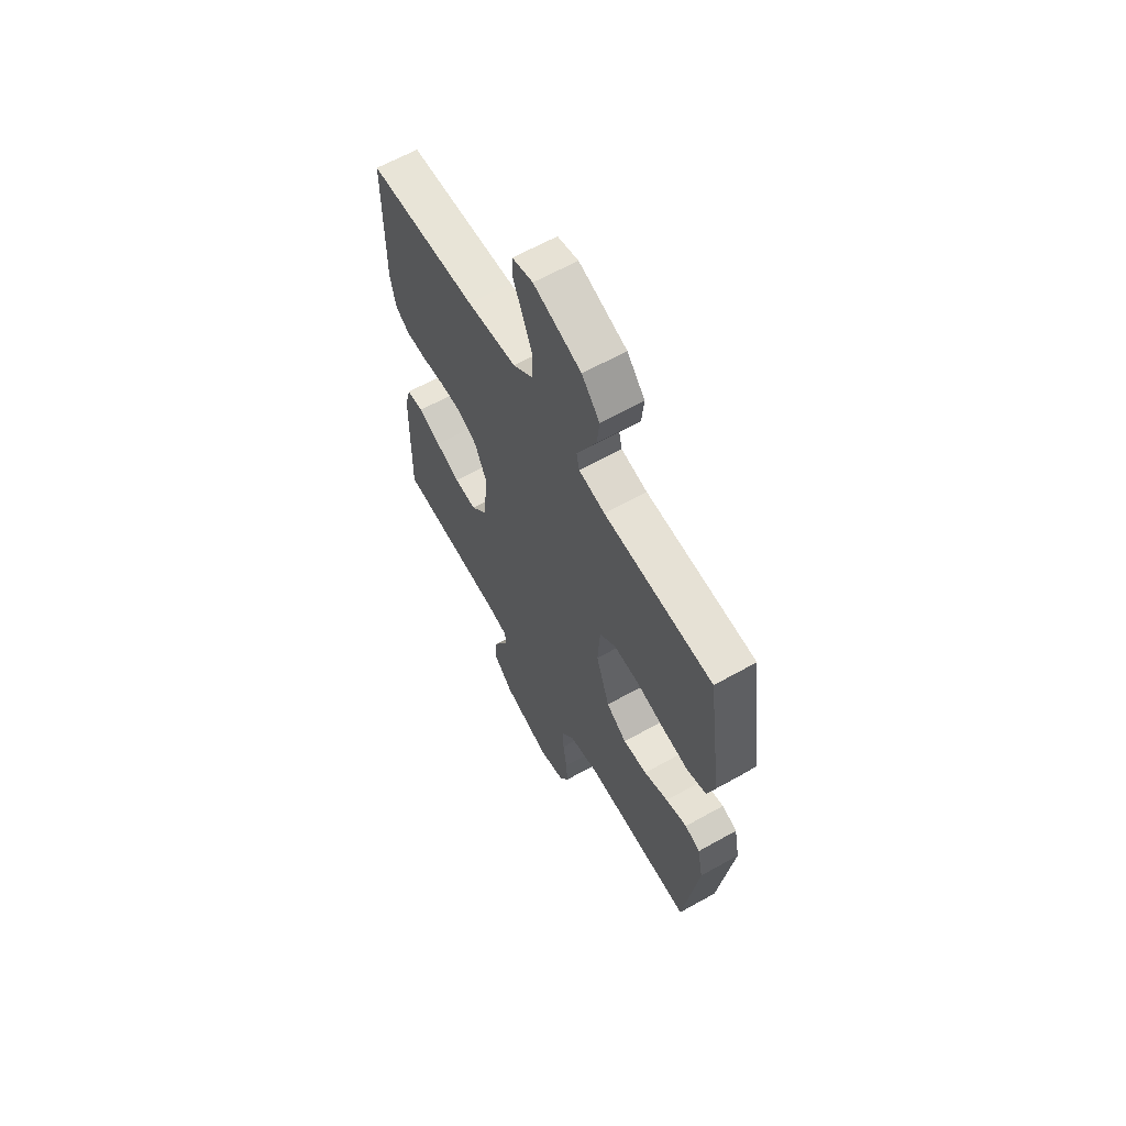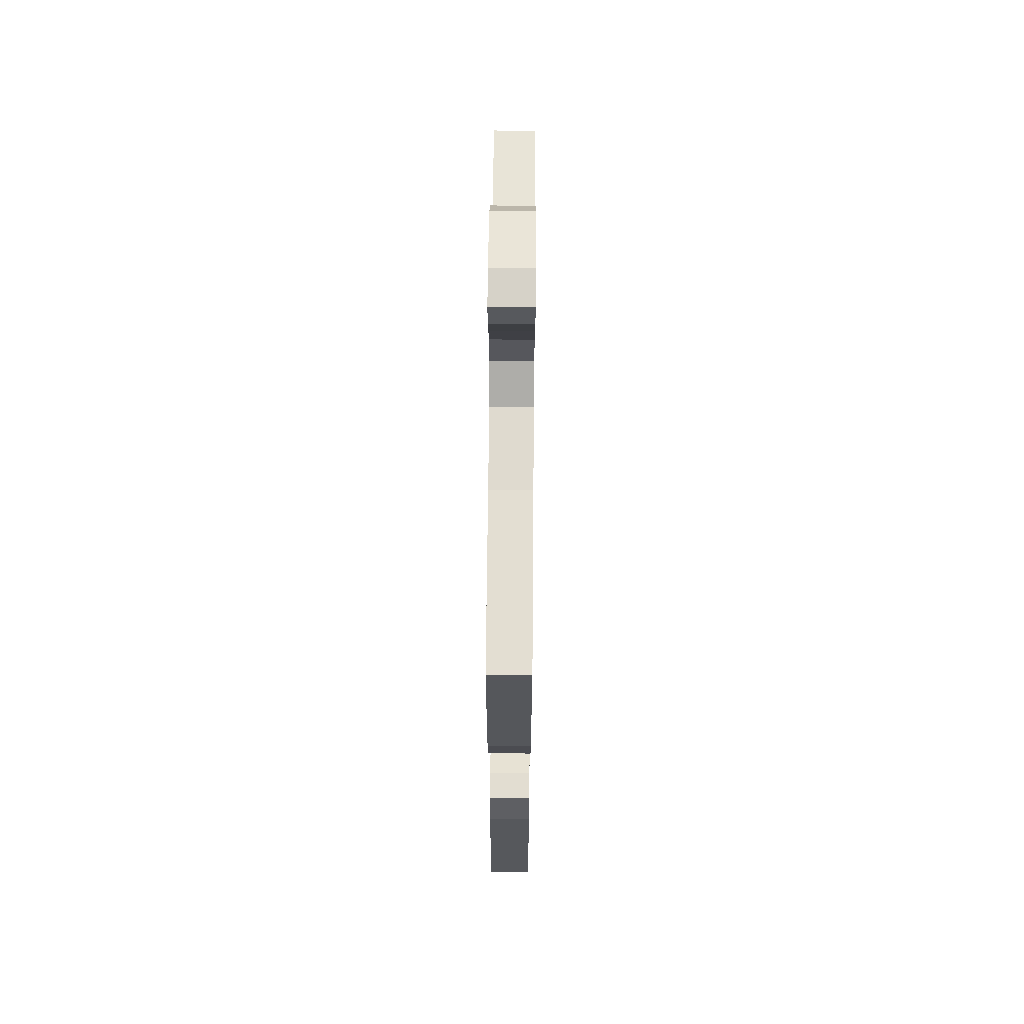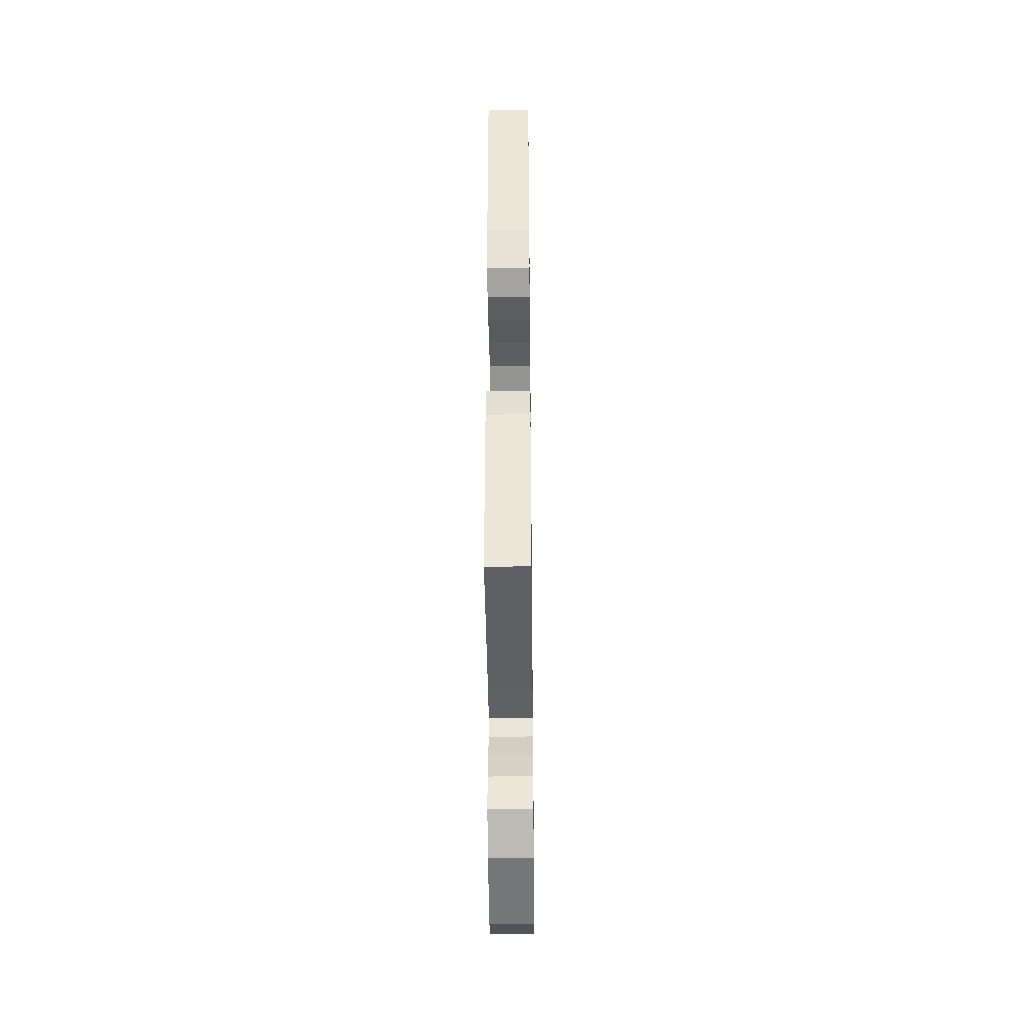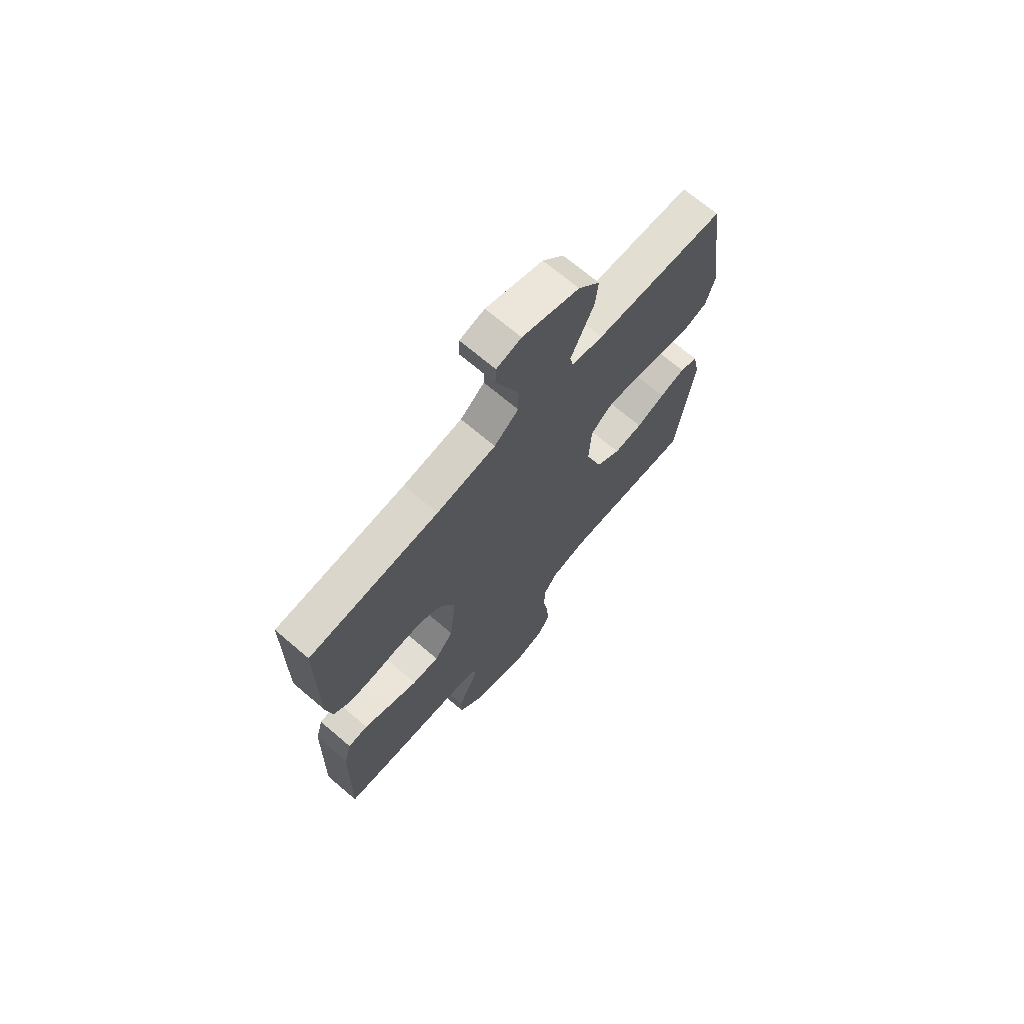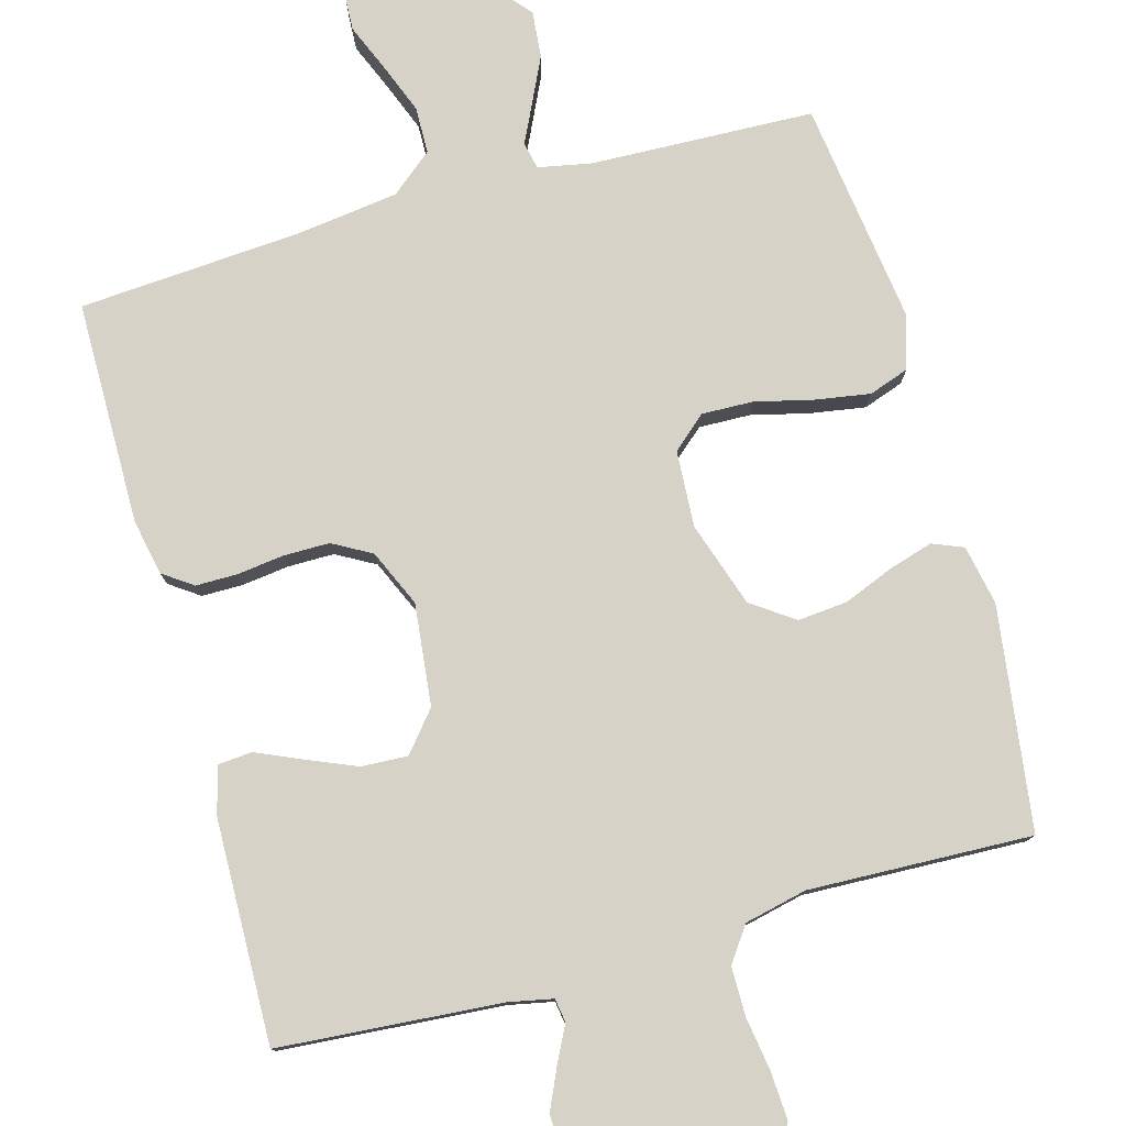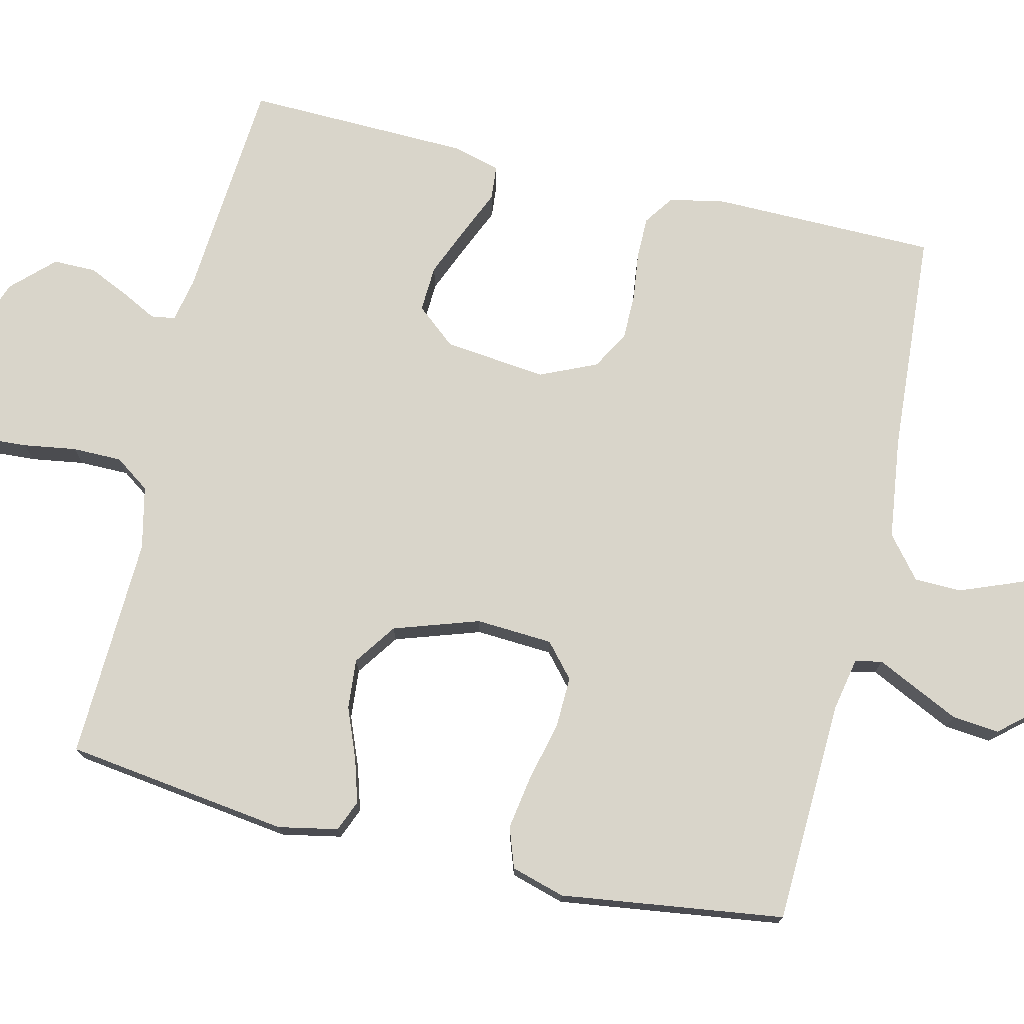
<metadata>
{"format":"obj","ext":"obj","renderer":"f3d","projection":"perspective","resolution":1024,"background":"white","views":[{"elev":63.4,"azim":-119.6,"up":"+Z"},{"elev":63.4,"azim":90.5,"up":"+Z"},{"elev":-37.9,"azim":90.7,"up":"+Z"},{"elev":69.9,"azim":130.4,"up":"+Z"},{"elev":78.4,"azim":164.5,"up":"+Y"},{"elev":74.7,"azim":-76.6,"up":"+Y"}]}
</metadata>
<code>
v -0.5 0.07 0.5
v -0.2 0.07 0.511
v -0.128 0.07 0.525
v -0.12 0.07 0.561
v -0.145 0.07 0.613
v -0.174 0.07 0.674
v -0.18 0.07 0.737
v -0.131 0.07 0.794
v 0 0.07 0.838
v 0.057 0.07 0.823
v 0.059 0.07 0.779
v 0.033 0.07 0.717
v 0.006 0.07 0.648
v 0.007 0.07 0.585
v 0.063 0.07 0.539
v 0.2 0.07 0.521
v 0.5 0.07 0.5
v 0.502 0.07 0.2
v 0.487 0.07 0.125
v 0.447 0.07 0.097
v 0.391 0.07 0.097
v 0.328 0.07 0.105
v 0.266 0.07 0.105
v 0.214 0.07 0.076
v 0.18 0.07 0
v 0.195 0.07 -0.137
v 0.239 0.07 -0.19
v 0.301 0.07 -0.187
v 0.368 0.07 -0.159
v 0.43 0.07 -0.132
v 0.476 0.07 -0.136
v 0.493 0.07 -0.2
v 0.5 0.07 -0.5
v 0.2 0.07 -0.523
v 0.141 0.07 -0.535
v 0.136 0.07 -0.567
v 0.16 0.07 -0.614
v 0.185 0.07 -0.669
v 0.185 0.07 -0.726
v 0.132 0.07 -0.781
v 0 0.07 -0.826
v -0.073 0.07 -0.806
v -0.098 0.07 -0.757
v -0.094 0.07 -0.692
v -0.083 0.07 -0.621
v -0.083 0.07 -0.555
v -0.116 0.07 -0.508
v -0.2 0.07 -0.489
v -0.5 0.07 -0.5
v -0.54 0.07 -0.2
v -0.524 0.07 -0.12
v -0.482 0.07 -0.103
v -0.423 0.07 -0.121
v -0.356 0.07 -0.148
v -0.289 0.07 -0.154
v -0.232 0.07 -0.114
v -0.194 0.07 0
v -0.2 0.07 0.103
v -0.245 0.07 0.142
v -0.314 0.07 0.14
v -0.392 0.07 0.121
v -0.466 0.07 0.109
v -0.52 0.07 0.128
v -0.541 0.07 0.2
v -0.5 0 0.5
v -0.2 0 0.511
v -0.128 0 0.525
v -0.12 0 0.561
v -0.145 0 0.613
v -0.174 0 0.674
v -0.18 0 0.737
v -0.131 0 0.794
v 0 0 0.838
v 0.057 0 0.823
v 0.059 0 0.779
v 0.033 0 0.717
v 0.006 0 0.648
v 0.007 0 0.585
v 0.063 0 0.539
v 0.2 0 0.521
v 0.5 0 0.5
v 0.502 0 0.2
v 0.487 0 0.125
v 0.447 0 0.097
v 0.391 0 0.097
v 0.328 0 0.105
v 0.266 0 0.105
v 0.214 0 0.076
v 0.18 0 0
v 0.195 0 -0.137
v 0.239 0 -0.19
v 0.301 0 -0.187
v 0.368 0 -0.159
v 0.43 0 -0.132
v 0.476 0 -0.136
v 0.493 0 -0.2
v 0.5 0 -0.5
v 0.2 0 -0.523
v 0.141 0 -0.535
v 0.136 0 -0.567
v 0.16 0 -0.614
v 0.185 0 -0.669
v 0.185 0 -0.726
v 0.132 0 -0.781
v 0 0 -0.826
v -0.073 0 -0.806
v -0.098 0 -0.757
v -0.094 0 -0.692
v -0.083 0 -0.621
v -0.083 0 -0.555
v -0.116 0 -0.508
v -0.2 0 -0.489
v -0.5 0 -0.5
v -0.54 0 -0.2
v -0.524 0 -0.12
v -0.482 0 -0.103
v -0.423 0 -0.121
v -0.356 0 -0.148
v -0.289 0 -0.154
v -0.232 0 -0.114
v -0.194 0 0
v -0.2 0 0.103
v -0.245 0 0.142
v -0.314 0 0.14
v -0.392 0 0.121
v -0.466 0 0.109
v -0.52 0 0.128
v -0.541 0 0.2
f 64 1 2
f 63 64 2
f 62 63 2
f 61 62 2
f 60 61 2
f 59 60 2 3
f 58 59 3
f 57 58 3 4
f 52 53 54
f 51 52 54
f 50 51 54
f 49 50 54
f 48 49 54
f 47 48 54 55
f 46 47 55 56
f 43 44 45
f 42 43 45
f 41 42 45
f 40 41 45
f 39 40 45
f 38 39 45
f 37 38 45
f 36 37 45
f 35 36 45 46
f 46 56 57
f 35 46 57
f 34 35 57
f 32 33 34
f 31 32 34
f 30 31 34
f 29 30 34
f 20 21 22
f 19 20 22
f 18 19 22
f 17 18 22
f 16 17 22
f 15 16 22 23
f 14 15 23 24
f 10 11 12
f 9 10 12
f 8 9 12
f 7 8 12
f 6 7 12
f 5 6 12
f 4 5 12
f 4 12 13
f 57 4 13 14
f 28 29 34
f 27 28 34
f 26 27 34 57
f 25 26 57 14
f 14 24 25
f 66 65 128
f 66 128 127
f 66 127 126
f 66 126 125
f 66 125 124
f 67 66 124 123
f 67 123 122
f 68 67 122 121
f 118 117 116
f 118 116 115
f 118 115 114
f 118 114 113
f 118 113 112
f 119 118 112 111
f 120 119 111 110
f 109 108 107
f 109 107 106
f 109 106 105
f 109 105 104
f 109 104 103
f 109 103 102
f 109 102 101
f 109 101 100
f 110 109 100 99
f 121 120 110
f 121 110 99
f 121 99 98
f 98 97 96
f 98 96 95
f 98 95 94
f 98 94 93
f 86 85 84
f 86 84 83
f 86 83 82
f 86 82 81
f 86 81 80
f 87 86 80 79
f 88 87 79 78
f 76 75 74
f 76 74 73
f 76 73 72
f 76 72 71
f 76 71 70
f 76 70 69
f 76 69 68
f 77 76 68
f 78 77 68 121
f 98 93 92
f 98 92 91
f 121 98 91 90
f 78 121 90 89
f 89 88 78
f 1 65 66 2
f 2 66 67 3
f 3 67 68 4
f 4 68 69 5
f 5 69 70 6
f 6 70 71 7
f 7 71 72 8
f 8 72 73 9
f 9 73 74 10
f 10 74 75 11
f 11 75 76 12
f 12 76 77 13
f 13 77 78 14
f 14 78 79 15
f 15 79 80 16
f 16 80 81 17
f 17 81 82 18
f 18 82 83 19
f 19 83 84 20
f 20 84 85 21
f 21 85 86 22
f 22 86 87 23
f 23 87 88 24
f 24 88 89 25
f 25 89 90 26
f 26 90 91 27
f 27 91 92 28
f 28 92 93 29
f 29 93 94 30
f 30 94 95 31
f 31 95 96 32
f 32 96 97 33
f 33 97 98 34
f 34 98 99 35
f 35 99 100 36
f 36 100 101 37
f 37 101 102 38
f 38 102 103 39
f 39 103 104 40
f 40 104 105 41
f 41 105 106 42
f 42 106 107 43
f 43 107 108 44
f 44 108 109 45
f 45 109 110 46
f 46 110 111 47
f 47 111 112 48
f 48 112 113 49
f 49 113 114 50
f 50 114 115 51
f 51 115 116 52
f 52 116 117 53
f 53 117 118 54
f 54 118 119 55
f 55 119 120 56
f 56 120 121 57
f 57 121 122 58
f 58 122 123 59
f 59 123 124 60
f 60 124 125 61
f 61 125 126 62
f 62 126 127 63
f 63 127 128 64
f 64 128 65 1

</code>
